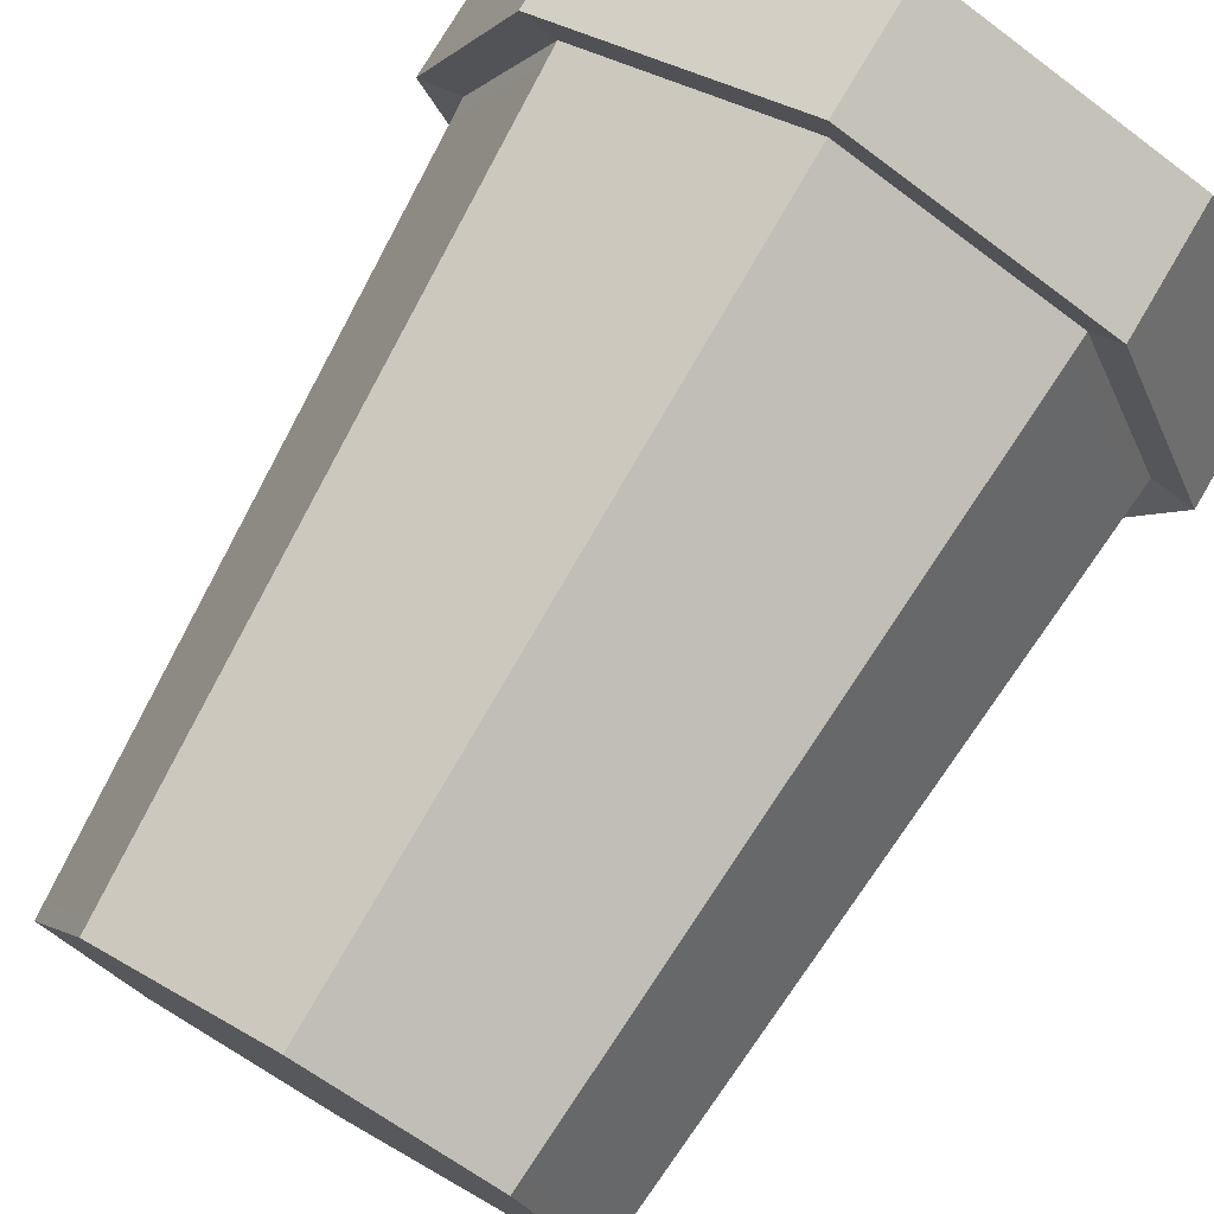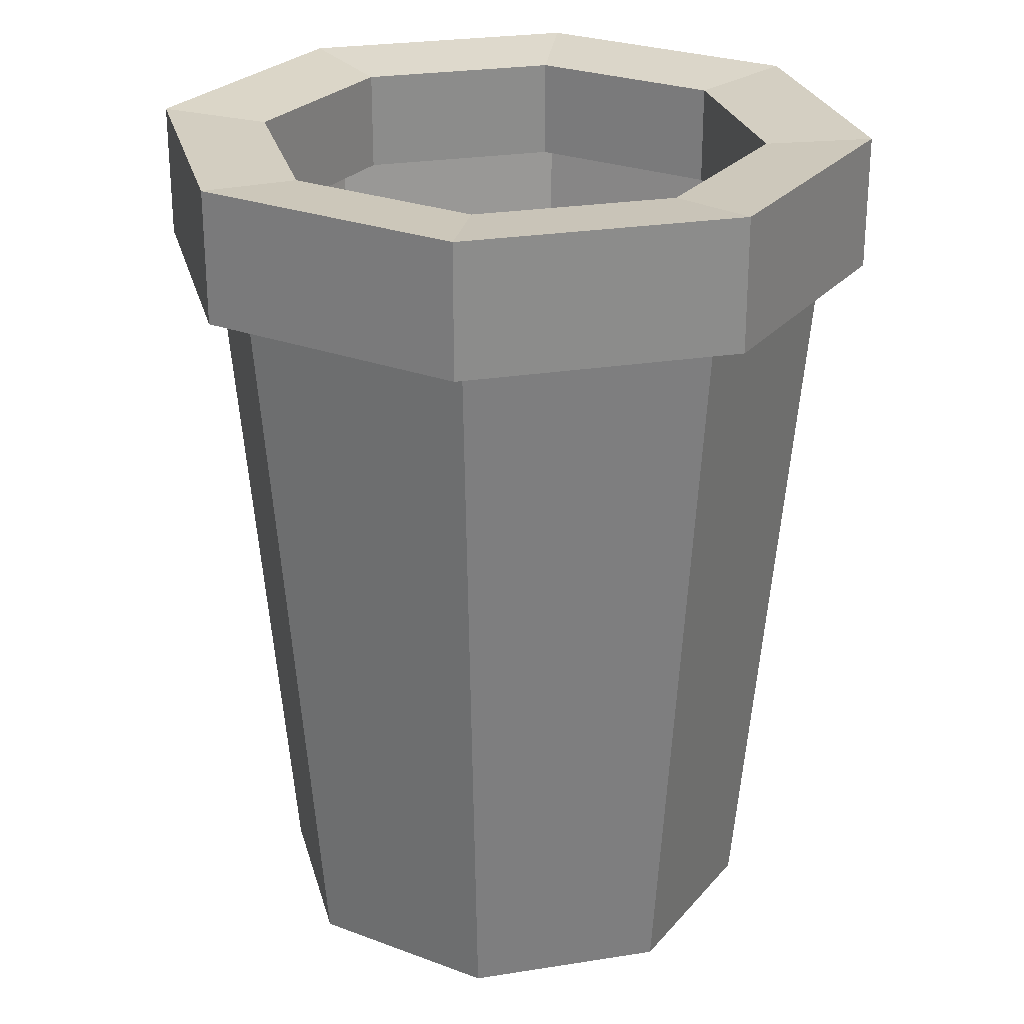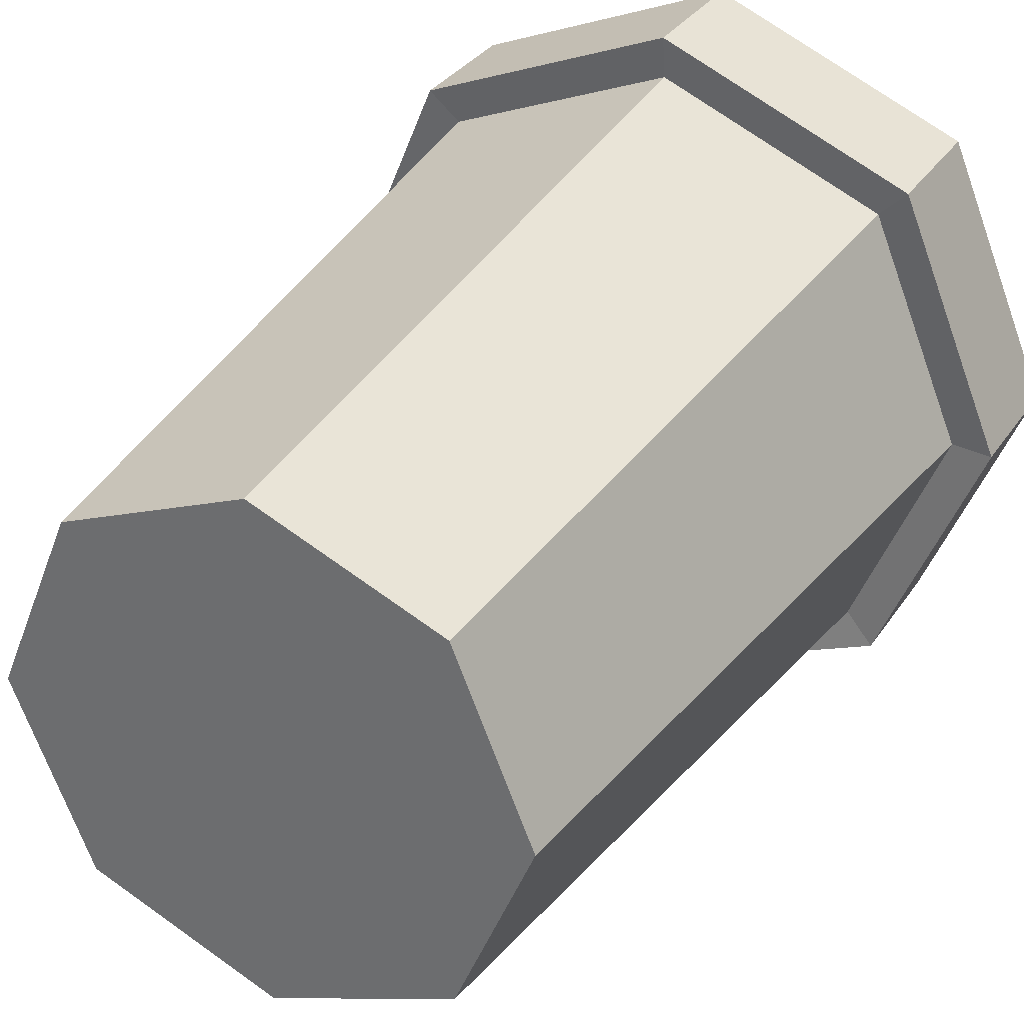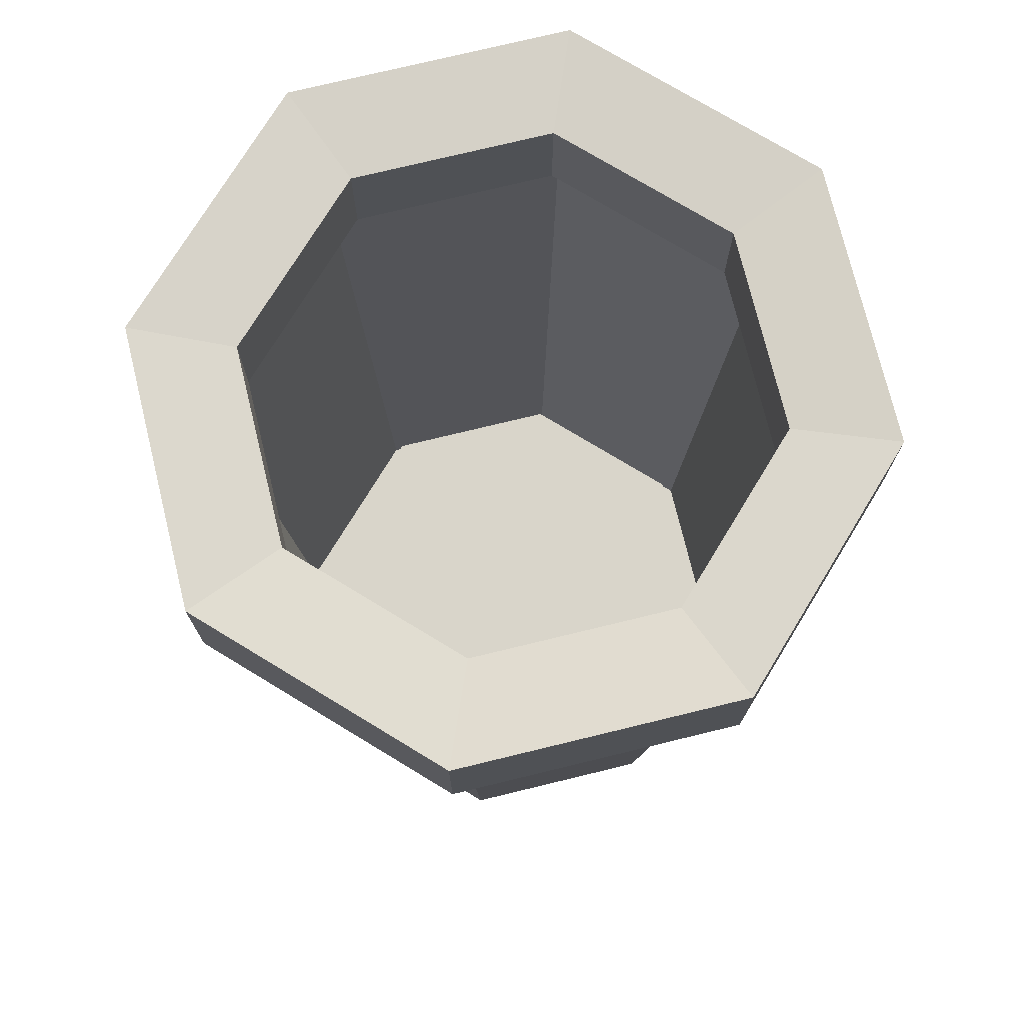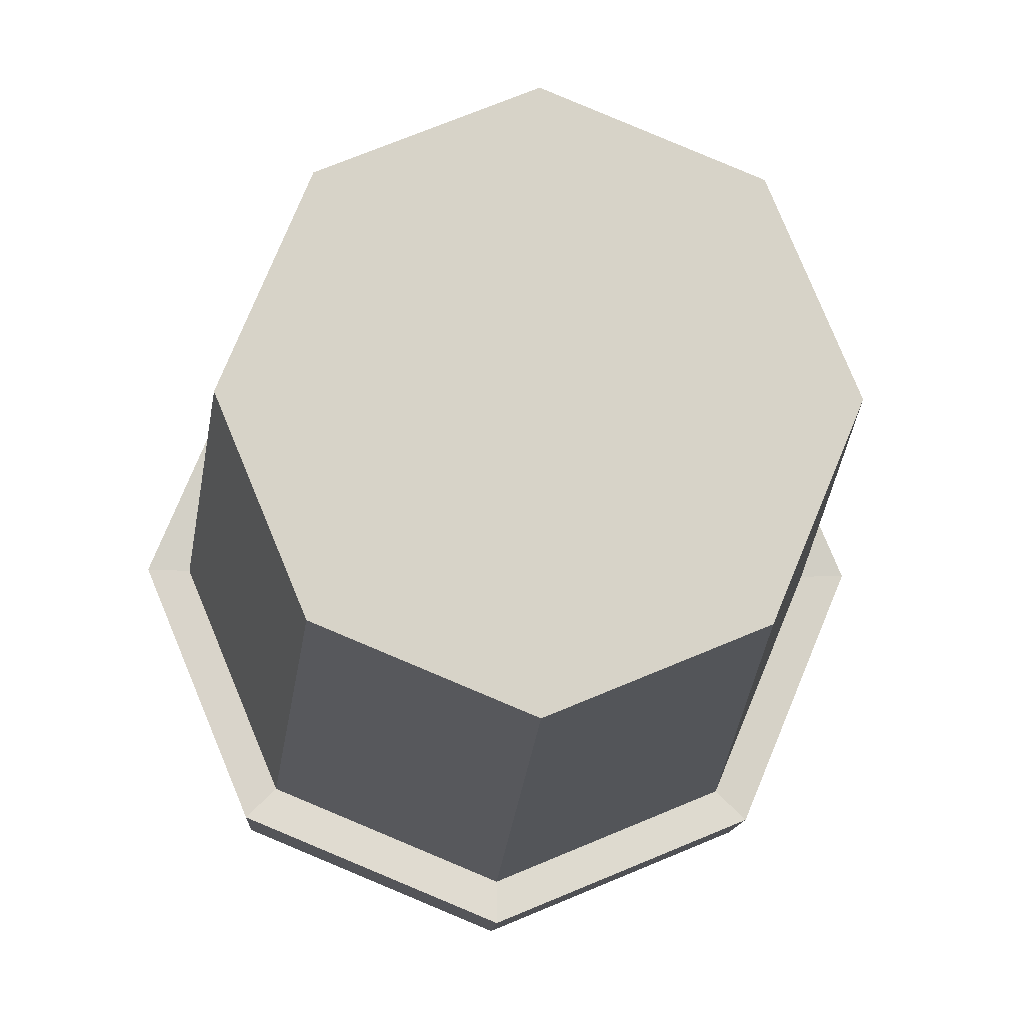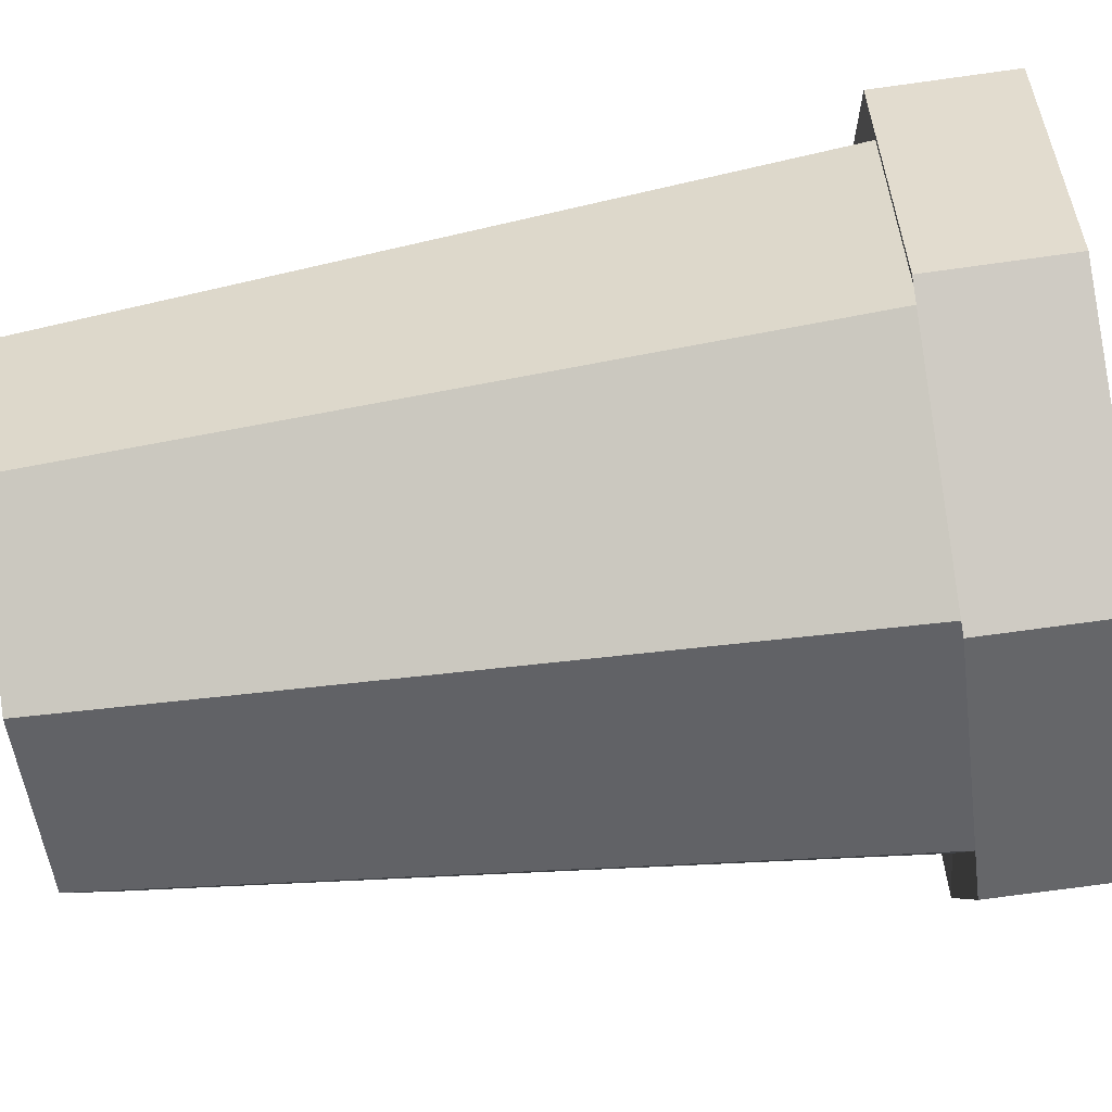
<metadata>
{"format":"obj","ext":"obj","renderer":"f3d","projection":"perspective","resolution":1024,"background":"white","views":[{"elev":76.4,"azim":30.5,"up":"+Z"},{"elev":26.0,"azim":-126.7,"up":"+Y"},{"elev":32.0,"azim":28.0,"up":"+Z"},{"elev":74.5,"azim":98.8,"up":"+Y"},{"elev":-12.0,"azim":-2.9,"up":"+Z"},{"elev":-73.8,"azim":97.8,"up":"+Z"}]}
</metadata>
<code>
o Basket_Tall_randomprops.001
v 16.85 0.001832 0.06666
v 16.84 0.001832 0.09874
v 16.85 0.001832 0.1308
v 16.88 0.001832 0.1441
v 16.91 0.001832 0.1308
v 16.93 0.001832 0.09874
v 16.91 0.001832 0.06666
v 16.88 0.001832 0.05338
v 16.92 0.1357 0.06197
v 16.93 0.1357 0.09874
v 16.93 0.1357 0.09874
v 16.92 0.1357 0.06197
v 16.84 0.1321 0.0586
v 16.88 0.1321 0.04197
v 16.88 0.1357 0.04166
v 16.84 0.1357 0.05838
v 16.92 0.1321 0.0586
v 16.92 0.1357 0.05838
v 16.94 0.1321 0.09874
v 16.92 0.1321 0.1389
v 16.92 0.1357 0.1391
v 16.94 0.1357 0.09874
v 16.88 0.1321 0.1555
v 16.84 0.1321 0.1389
v 16.84 0.1357 0.1391
v 16.88 0.1357 0.1558
v 16.83 0.1321 0.09874
v 16.82 0.1357 0.09874
v 16.92 0.1357 0.1355
v 16.84 0.1568 0.09874
v 16.82 0.1585 0.09874
v 16.84 0.1585 0.05305
v 16.85 0.1568 0.06618
v 16.93 0.1348 0.1444
v 16.95 0.1348 0.09874
v 16.88 0.1357 0.1507
v 16.88 0.1585 0.03412
v 16.88 0.1568 0.05269
v 16.83 0.1357 0.09874
v 16.85 0.1357 0.06197
v 16.85 0.01338 0.06893
v 16.84 0.01338 0.09874
v 16.88 0.1357 0.1507
v 16.92 0.1357 0.1355
v 16.85 0.1357 0.1355
v 16.83 0.1357 0.09874
v 16.85 0.1357 0.1355
v 16.85 0.1357 0.06197
v 16.88 0.1357 0.04674
v 16.88 0.1357 0.04674
v 16.88 0.01338 0.05658
v 16.91 0.01338 0.06893
v 16.92 0.01338 0.09874
v 16.91 0.01338 0.1286
v 16.88 0.01338 0.1409
v 16.85 0.01338 0.1286
v 16.88 0.1348 0.1634
v 16.93 0.1585 0.05305
v 16.91 0.1568 0.06618
v 16.84 0.1348 0.1444
v 16.95 0.1585 0.09874
v 16.93 0.1568 0.09874
v 16.88 0.1557 0.03412
v 16.93 0.1557 0.05305
v 16.95 0.1557 0.09874
v 16.93 0.1557 0.1444
v 16.93 0.1585 0.1444
v 16.88 0.1557 0.1634
v 16.88 0.1585 0.1634
v 16.84 0.1557 0.05305
v 16.82 0.1557 0.09874
v 16.84 0.1557 0.1444
v 16.84 0.1585 0.1444
v 16.93 0.1348 0.05305
v 16.88 0.1348 0.03412
v 16.84 0.1348 0.05305
v 16.82 0.1348 0.09874
v 16.93 0.1552 0.09874
v 16.91 0.1552 0.06618
v 16.91 0.1552 0.1313
v 16.91 0.1568 0.1313
v 16.88 0.1552 0.1448
v 16.88 0.1568 0.1448
v 16.85 0.1552 0.1313
v 16.85 0.1568 0.1313
v 16.88 0.1552 0.05269
v 16.85 0.1552 0.06618
v 16.84 0.1552 0.09874
v 16.84 0.004727 0.09874
v 16.85 0.004727 0.131
v 16.88 0.004727 0.1444
v 16.91 0.004727 0.131
v 16.93 0.004727 0.09874
v 16.91 0.004727 0.06649
v 16.85 0.004727 0.06649
v 16.88 0.004727 0.05312
v 16.88 0.1369 0.1634
v 16.84 0.1369 0.1444
v 16.82 0.1369 0.09874
v 16.84 0.1369 0.05305
v 16.88 0.1369 0.03412
v 16.93 0.1369 0.1444
v 16.95 0.1369 0.09874
v 16.93 0.1369 0.05305
v 16.84 0.1389 0.09874
v 16.85 0.1389 0.1313
v 16.85 0.1389 0.06618
v 16.88 0.1389 0.05269
v 16.91 0.1389 0.06618
v 16.88 0.1389 0.1448
v 16.91 0.1389 0.1313
v 16.93 0.1389 0.09874
f 1 8 7 6 5 4 3 2
f 9 12 11 10
f 13 16 15 14
f 14 15 18 17
f 19 22 21 20
f 23 26 25 24
f 27 28 16 13
f 17 18 22 19
f 20 21 26 23
f 24 25 28 27
f 30 33 32 31
f 22 35 34 21
f 32 33 38 37
f 29 44 43 36
f 45 47 39 46
f 48 40 50 49
f 49 50 12 9
f 10 11 44 29
f 36 43 47 45
f 46 39 40 48
f 41 42 56 55 54 53 52 51
f 21 34 57 26
f 38 59 58 37
f 26 57 60 25
f 58 59 62 61
f 63 37 58 64
f 64 58 61 65
f 65 61 67 66
f 66 67 69 68
f 70 32 37 63
f 71 31 32 70
f 72 73 31 71
f 68 69 73 72
f 18 74 35 22
f 15 75 74 18
f 16 76 75 15
f 28 77 76 16
f 25 60 77 28
f 78 62 59 79
f 80 81 62 78
f 82 83 81 80
f 84 85 83 82
f 79 59 38 86
f 86 38 33 87
f 87 33 30 88
f 88 30 85 84
f 85 30 31 73
f 83 85 73 69
f 81 83 69 67
f 62 81 67 61
f 3 90 89 2
f 5 92 91 4
f 7 94 93 6
f 2 89 95 1
f 4 91 90 3
f 6 93 92 5
f 8 96 94 7
f 1 95 96 8
f 97 68 72 98
f 98 72 71 99
f 99 71 70 100
f 100 70 63 101
f 102 66 68 97
f 103 65 66 102
f 104 64 65 103
f 101 63 64 104
f 75 101 104 74
f 74 104 103 35
f 35 103 102 34
f 34 102 97 57
f 76 100 101 75
f 77 99 100 76
f 60 98 99 77
f 57 97 98 60
f 90 24 27 89
f 92 20 23 91
f 94 17 19 93
f 89 27 13 95
f 91 23 24 90
f 93 19 20 92
f 96 14 17 94
f 95 13 14 96
f 105 88 84 106
f 107 87 88 105
f 108 86 87 107
f 109 79 86 108
f 106 84 82 110
f 110 82 80 111
f 111 80 78 112
f 112 78 79 109

</code>
